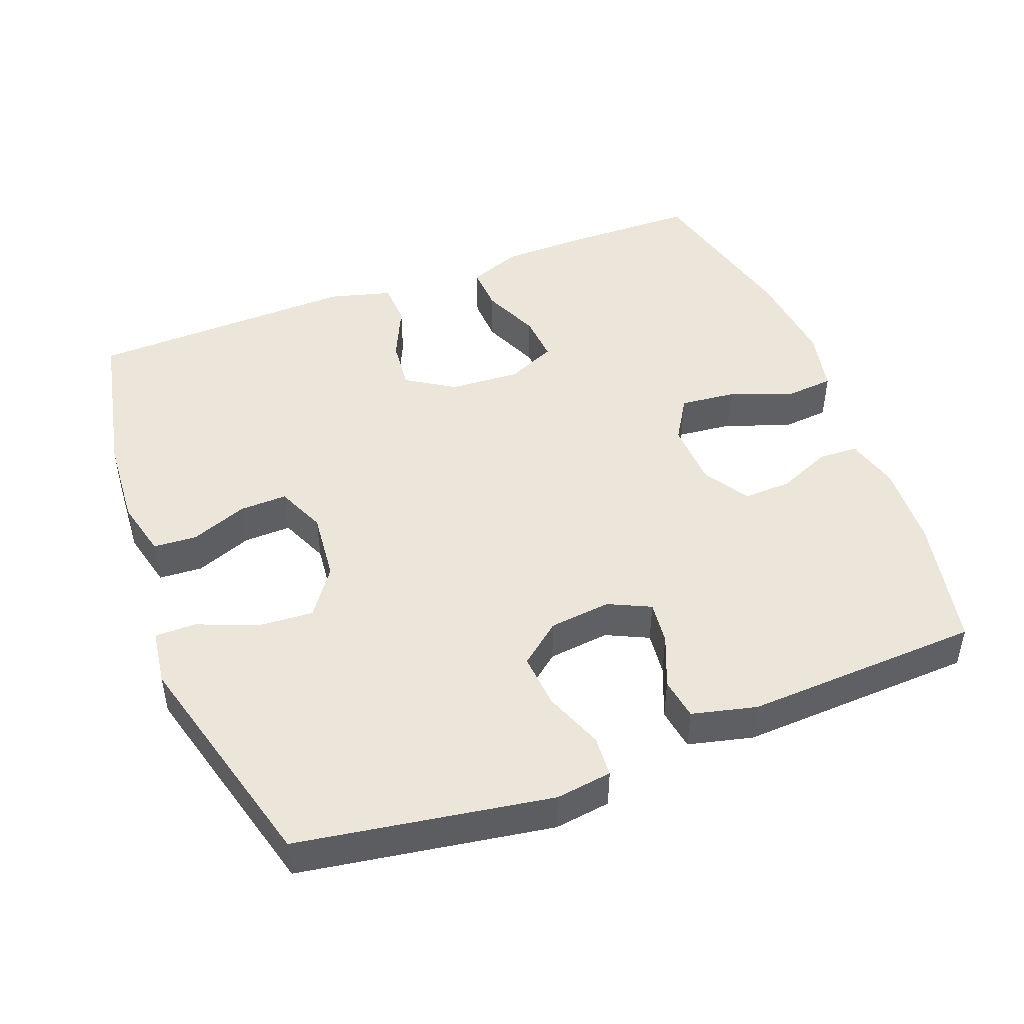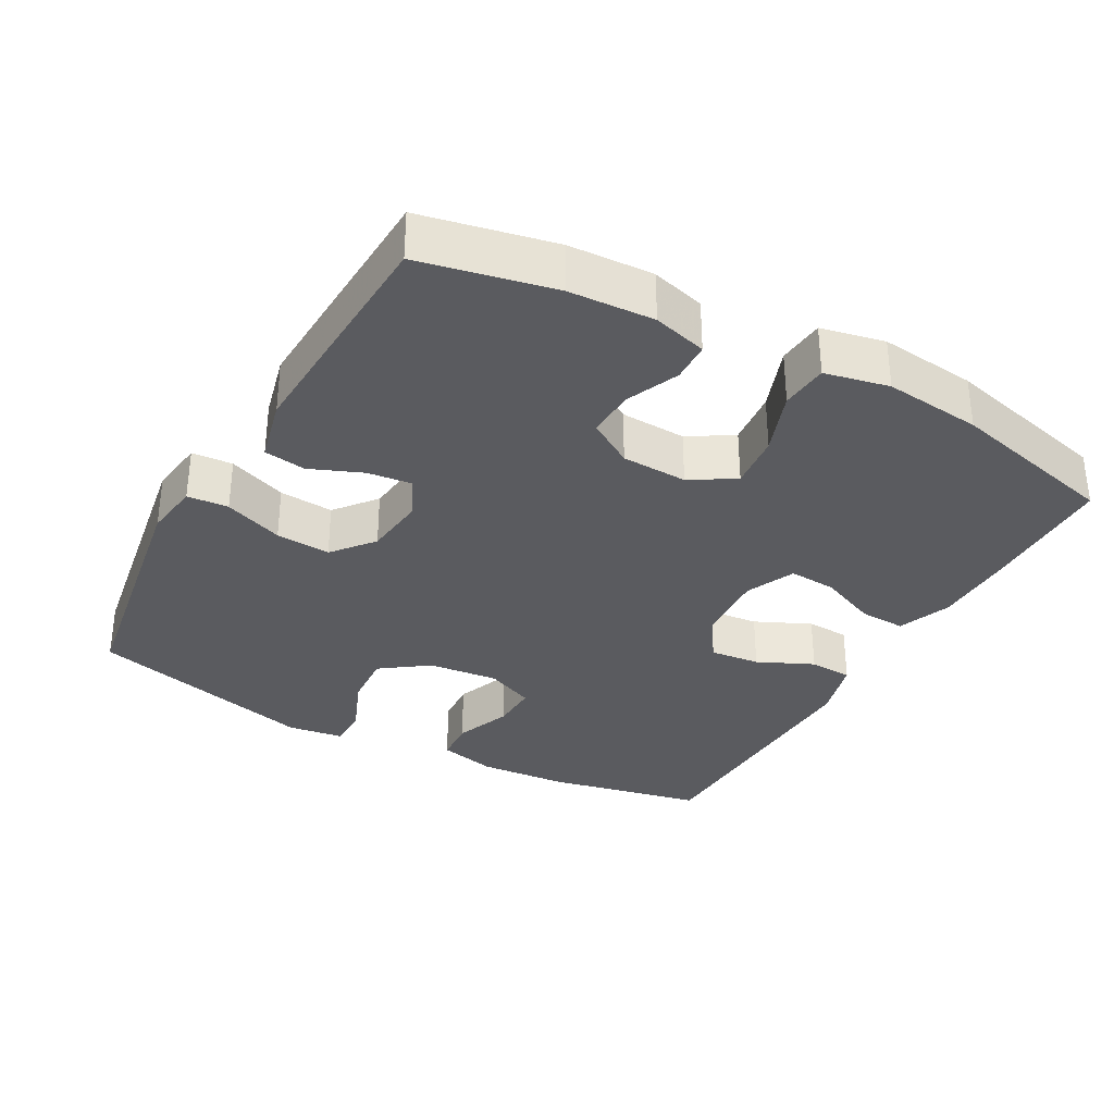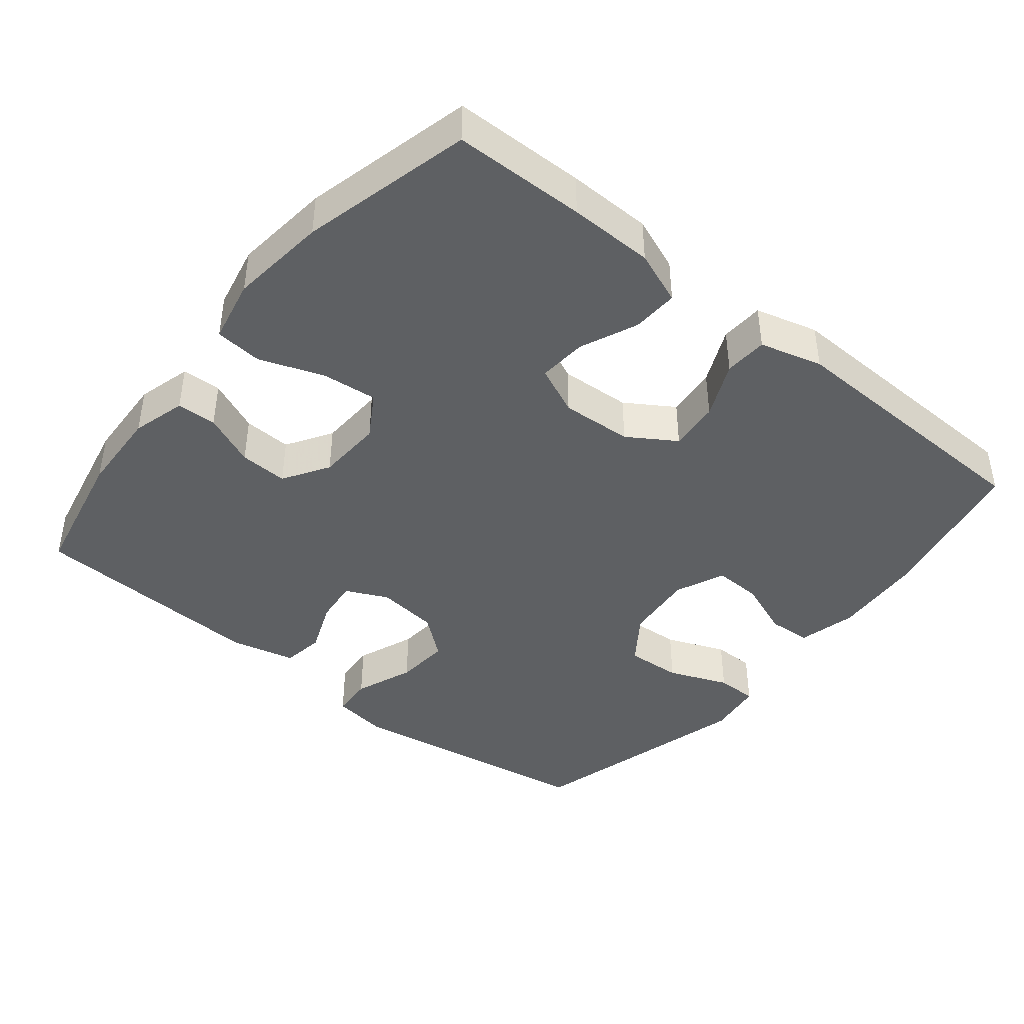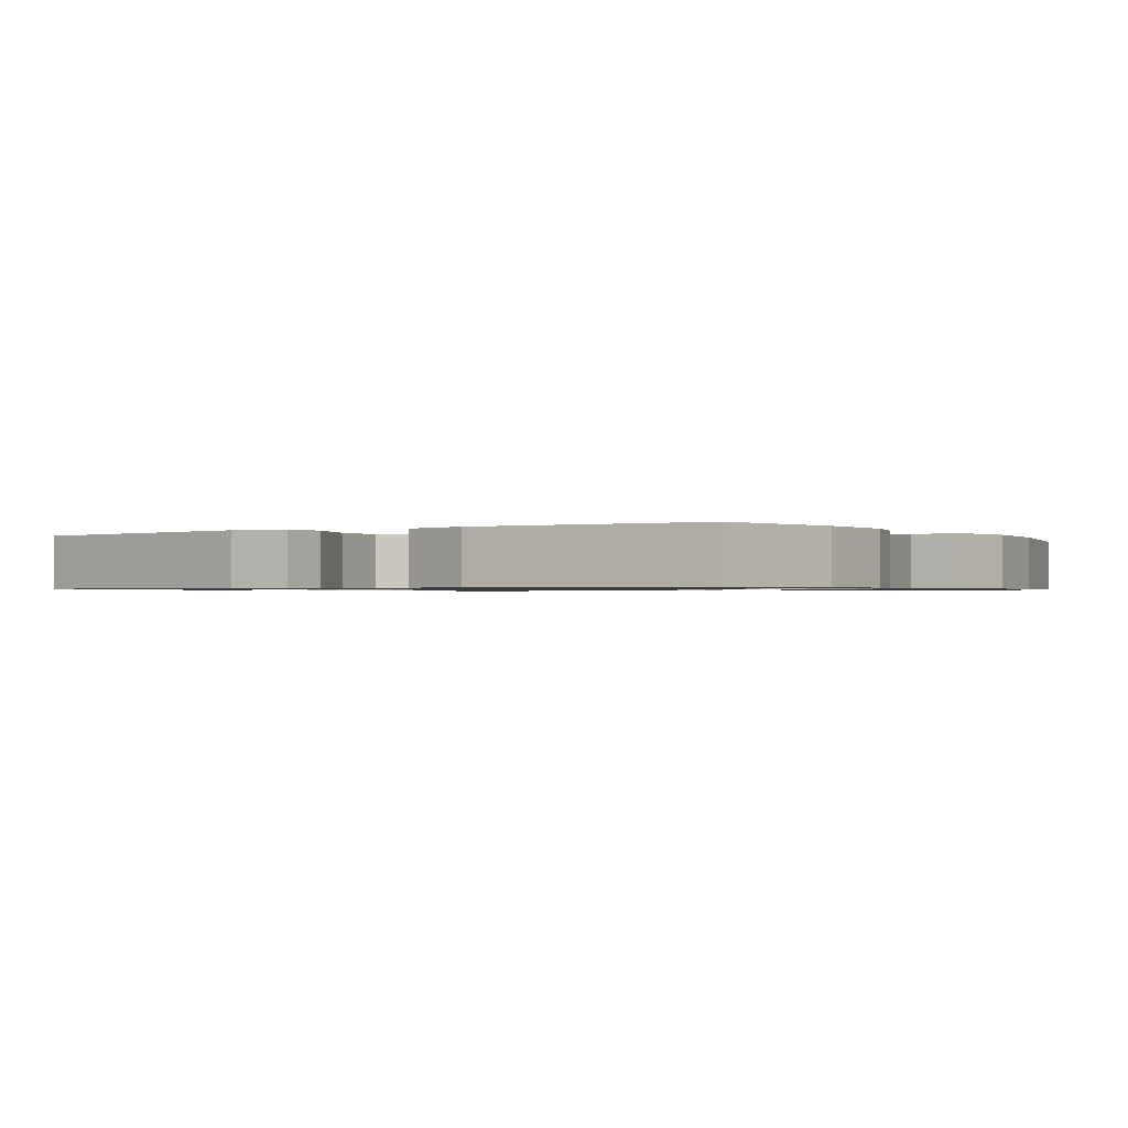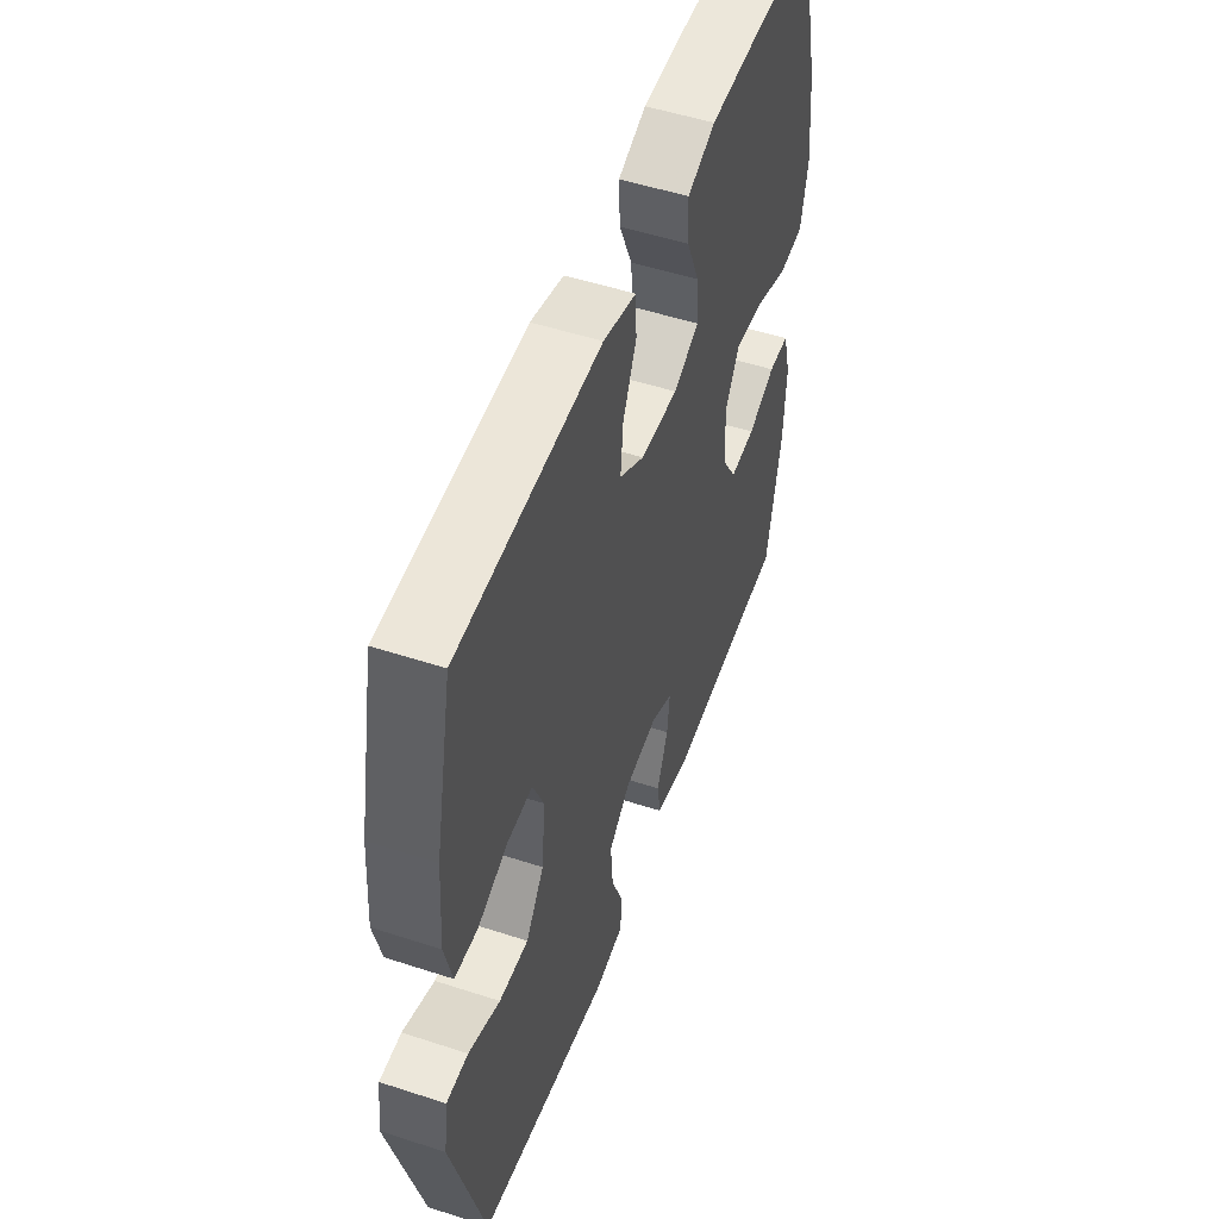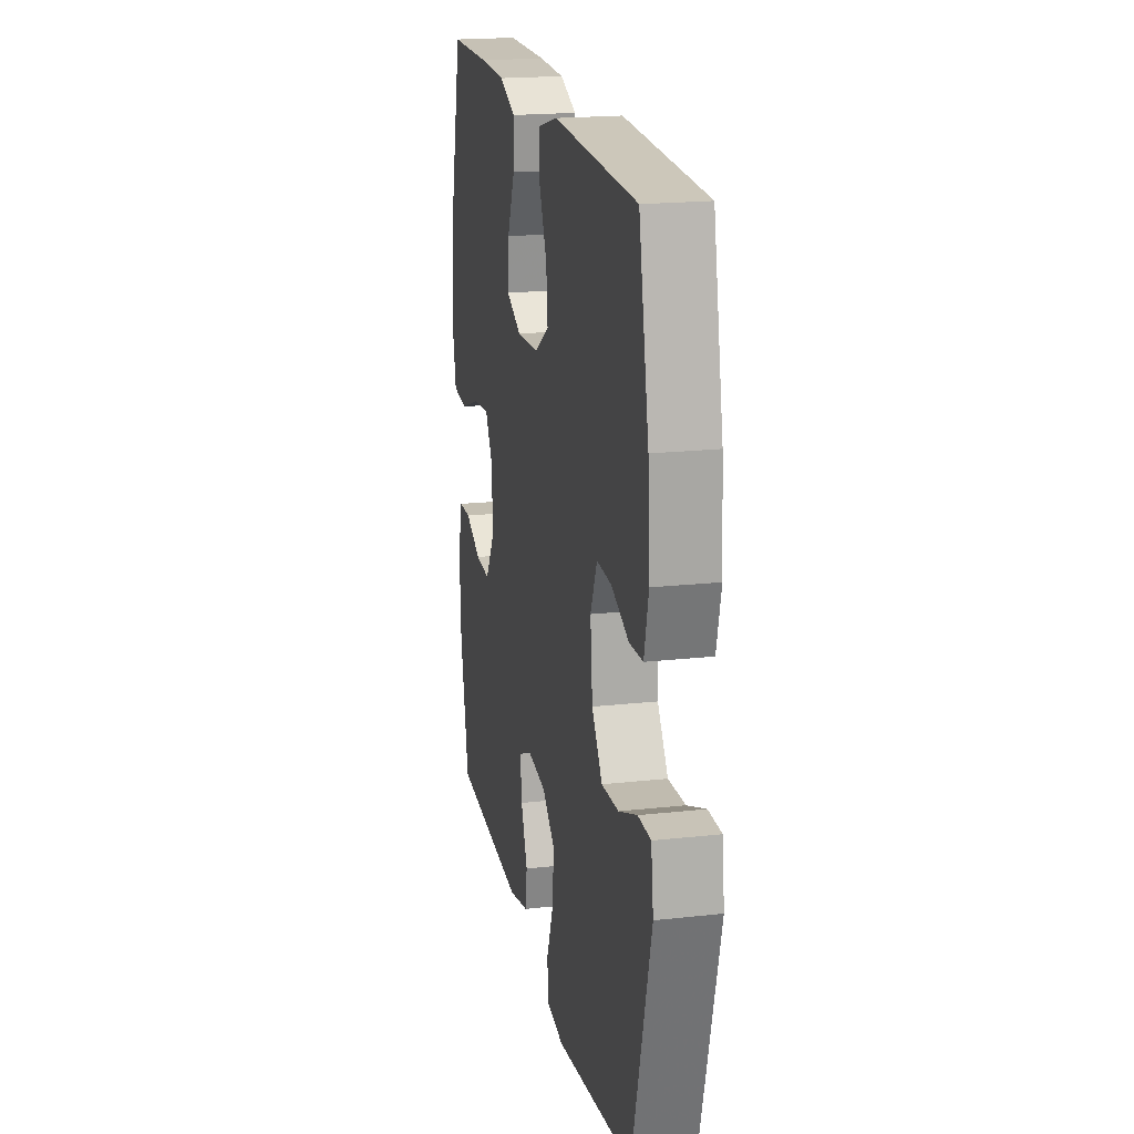
<metadata>
{"format":"obj","ext":"obj","renderer":"f3d","projection":"perspective","resolution":1024,"background":"white","views":[{"elev":47.0,"azim":159.1,"up":"+Y"},{"elev":-33.0,"azim":-118.9,"up":"+Y"},{"elev":-42.4,"azim":-39.1,"up":"+Y"},{"elev":-0.9,"azim":-147.6,"up":"+Y"},{"elev":51.5,"azim":109.5,"up":"+Z"},{"elev":19.7,"azim":78.4,"up":"+Z"}]}
</metadata>
<code>
v -0.5 0.07 0.5
v -0.314 0.07 0.503
v -0.195 0.07 0.501
v -0.12 0.07 0.472
v -0.123 0.07 0.407
v -0.158 0.07 0.326
v -0.163 0.07 0.258
v -0.094 0.07 0.227
v 0.006 0.07 0.233
v 0.073 0.07 0.276
v 0.066 0.07 0.347
v 0.03 0.07 0.426
v 0.033 0.07 0.487
v 0.121 0.07 0.511
v 0.5 0.07 0.5
v 0.546 0.07 0.279
v 0.555 0.07 0.152
v 0.535 0.07 0.07
v 0.474 0.07 0.066
v 0.394 0.07 0.097
v 0.327 0.07 0.099
v 0.297 0.07 0.03
v 0.307 0.07 -0.069
v 0.355 0.07 -0.136
v 0.433 0.07 -0.131
v 0.517 0.07 -0.097
v 0.575 0.07 -0.097
v 0.586 0.07 -0.176
v 0.5 0.07 -0.5
v 0.145 0.07 -0.557
v 0.066 0.07 -0.546
v 0.062 0.07 -0.488
v 0.094 0.07 -0.405
v 0.1 0.07 -0.328
v 0.042 0.07 -0.281
v -0.045 0.07 -0.271
v -0.104 0.07 -0.299
v -0.097 0.07 -0.361
v -0.067 0.07 -0.435
v -0.076 0.07 -0.494
v -0.167 0.07 -0.516
v -0.5 0.07 -0.5
v -0.539 0.07 -0.312
v -0.545 0.07 -0.193
v -0.524 0.07 -0.117
v -0.468 0.07 -0.115
v -0.394 0.07 -0.147
v -0.326 0.07 -0.15
v -0.286 0.07 -0.086
v -0.282 0.07 0.007
v -0.32 0.07 0.069
v -0.398 0.07 0.061
v -0.488 0.07 0.028
v -0.555 0.07 0.034
v -0.574 0.07 0.124
v -0.559 0.07 0.261
v -0.5 0 0.5
v -0.314 0 0.503
v -0.195 0 0.501
v -0.12 0 0.472
v -0.123 0 0.407
v -0.158 0 0.326
v -0.163 0 0.258
v -0.094 0 0.227
v 0.006 0 0.233
v 0.073 0 0.276
v 0.066 0 0.347
v 0.03 0 0.426
v 0.033 0 0.487
v 0.121 0 0.511
v 0.5 0 0.5
v 0.546 0 0.279
v 0.555 0 0.152
v 0.535 0 0.07
v 0.474 0 0.066
v 0.394 0 0.097
v 0.327 0 0.099
v 0.297 0 0.03
v 0.307 0 -0.069
v 0.355 0 -0.136
v 0.433 0 -0.131
v 0.517 0 -0.097
v 0.575 0 -0.097
v 0.586 0 -0.176
v 0.5 0 -0.5
v 0.145 0 -0.557
v 0.066 0 -0.546
v 0.062 0 -0.488
v 0.094 0 -0.405
v 0.1 0 -0.328
v 0.042 0 -0.281
v -0.045 0 -0.271
v -0.104 0 -0.299
v -0.097 0 -0.361
v -0.067 0 -0.435
v -0.076 0 -0.494
v -0.167 0 -0.516
v -0.5 0 -0.5
v -0.539 0 -0.312
v -0.545 0 -0.193
v -0.524 0 -0.117
v -0.468 0 -0.115
v -0.394 0 -0.147
v -0.326 0 -0.15
v -0.286 0 -0.086
v -0.282 0 0.007
v -0.32 0 0.069
v -0.398 0 0.061
v -0.488 0 0.028
v -0.555 0 0.034
v -0.574 0 0.124
v -0.559 0 0.261
f 4 5 6
f 3 4 6
f 2 3 6
f 1 2 6
f 56 1 6
f 55 56 6
f 54 55 6
f 53 54 6
f 52 53 6
f 51 52 6 7
f 50 51 7 8
f 49 50 8 9
f 48 49 9 10
f 45 46 47
f 44 45 47
f 43 44 47
f 42 43 47
f 41 42 47
f 40 41 47
f 39 40 47
f 38 39 47
f 37 38 47 48
f 36 37 48 10
f 31 32 33
f 30 31 33
f 29 30 33
f 28 29 33
f 27 28 33
f 26 27 33
f 25 26 33
f 24 25 33 34
f 23 24 34 35
f 18 19 20
f 17 18 20
f 16 17 20
f 15 16 20
f 14 15 20
f 13 14 20
f 12 13 20
f 11 12 20
f 10 11 20 21
f 35 36 10
f 23 35 10
f 22 23 10
f 10 21 22
f 62 61 60
f 62 60 59
f 62 59 58
f 62 58 57
f 62 57 112
f 62 112 111
f 62 111 110
f 62 110 109
f 62 109 108
f 63 62 108 107
f 64 63 107 106
f 65 64 106 105
f 66 65 105 104
f 103 102 101
f 103 101 100
f 103 100 99
f 103 99 98
f 103 98 97
f 103 97 96
f 103 96 95
f 103 95 94
f 104 103 94 93
f 66 104 93 92
f 89 88 87
f 89 87 86
f 89 86 85
f 89 85 84
f 89 84 83
f 89 83 82
f 89 82 81
f 90 89 81 80
f 91 90 80 79
f 76 75 74
f 76 74 73
f 76 73 72
f 76 72 71
f 76 71 70
f 76 70 69
f 76 69 68
f 76 68 67
f 77 76 67 66
f 66 92 91
f 66 91 79
f 66 79 78
f 78 77 66
f 1 57 58 2
f 2 58 59 3
f 3 59 60 4
f 4 60 61 5
f 5 61 62 6
f 6 62 63 7
f 7 63 64 8
f 8 64 65 9
f 9 65 66 10
f 10 66 67 11
f 11 67 68 12
f 12 68 69 13
f 13 69 70 14
f 14 70 71 15
f 15 71 72 16
f 16 72 73 17
f 17 73 74 18
f 18 74 75 19
f 19 75 76 20
f 20 76 77 21
f 21 77 78 22
f 22 78 79 23
f 23 79 80 24
f 24 80 81 25
f 25 81 82 26
f 26 82 83 27
f 27 83 84 28
f 28 84 85 29
f 29 85 86 30
f 30 86 87 31
f 31 87 88 32
f 32 88 89 33
f 33 89 90 34
f 34 90 91 35
f 35 91 92 36
f 36 92 93 37
f 37 93 94 38
f 38 94 95 39
f 39 95 96 40
f 40 96 97 41
f 41 97 98 42
f 42 98 99 43
f 43 99 100 44
f 44 100 101 45
f 45 101 102 46
f 46 102 103 47
f 47 103 104 48
f 48 104 105 49
f 49 105 106 50
f 50 106 107 51
f 51 107 108 52
f 52 108 109 53
f 53 109 110 54
f 54 110 111 55
f 55 111 112 56
f 56 112 57 1

</code>
